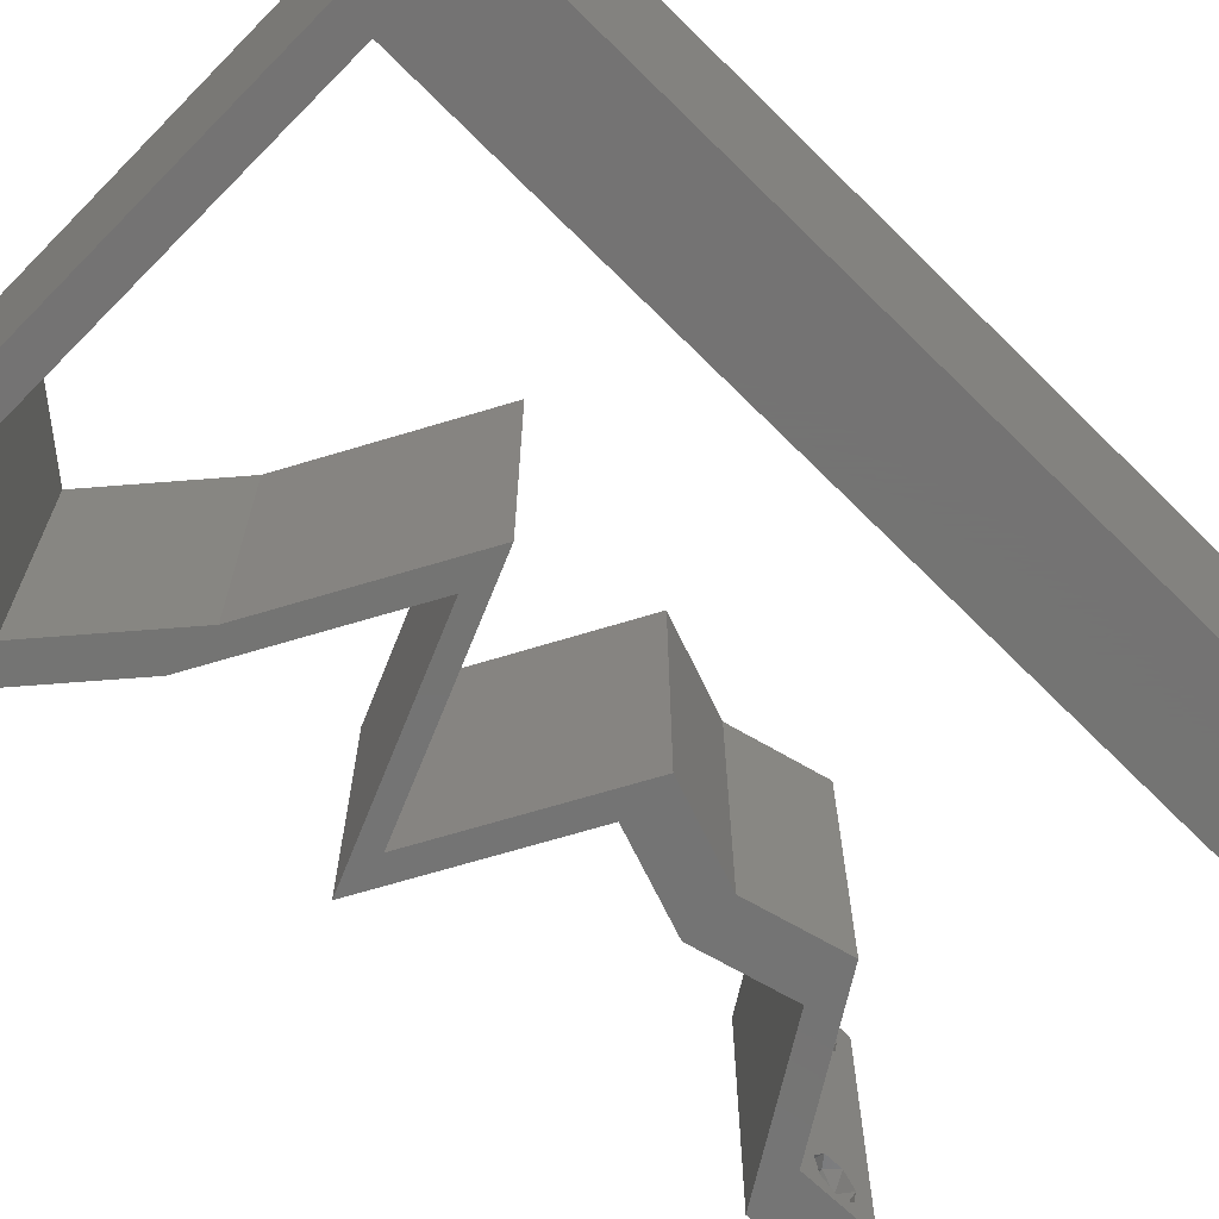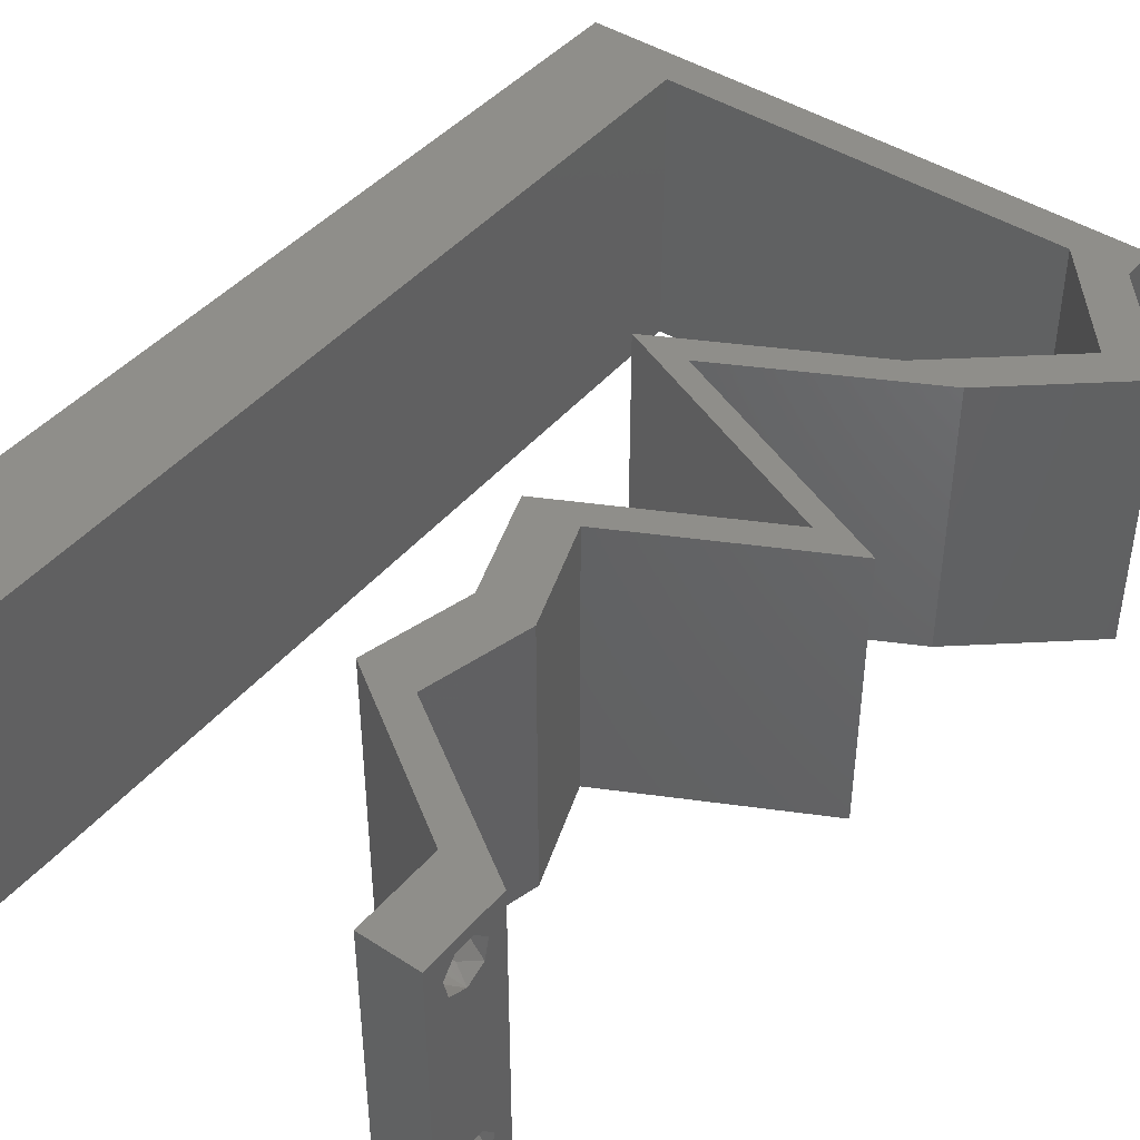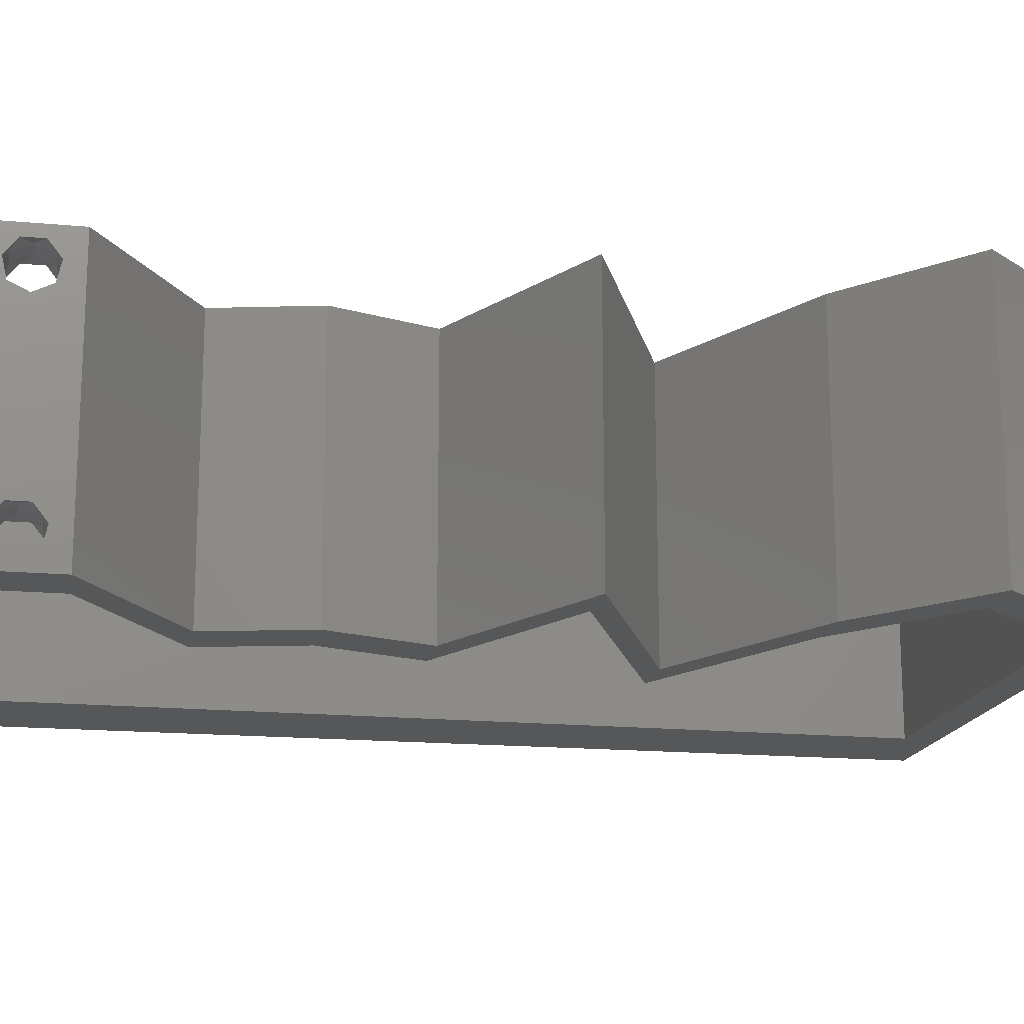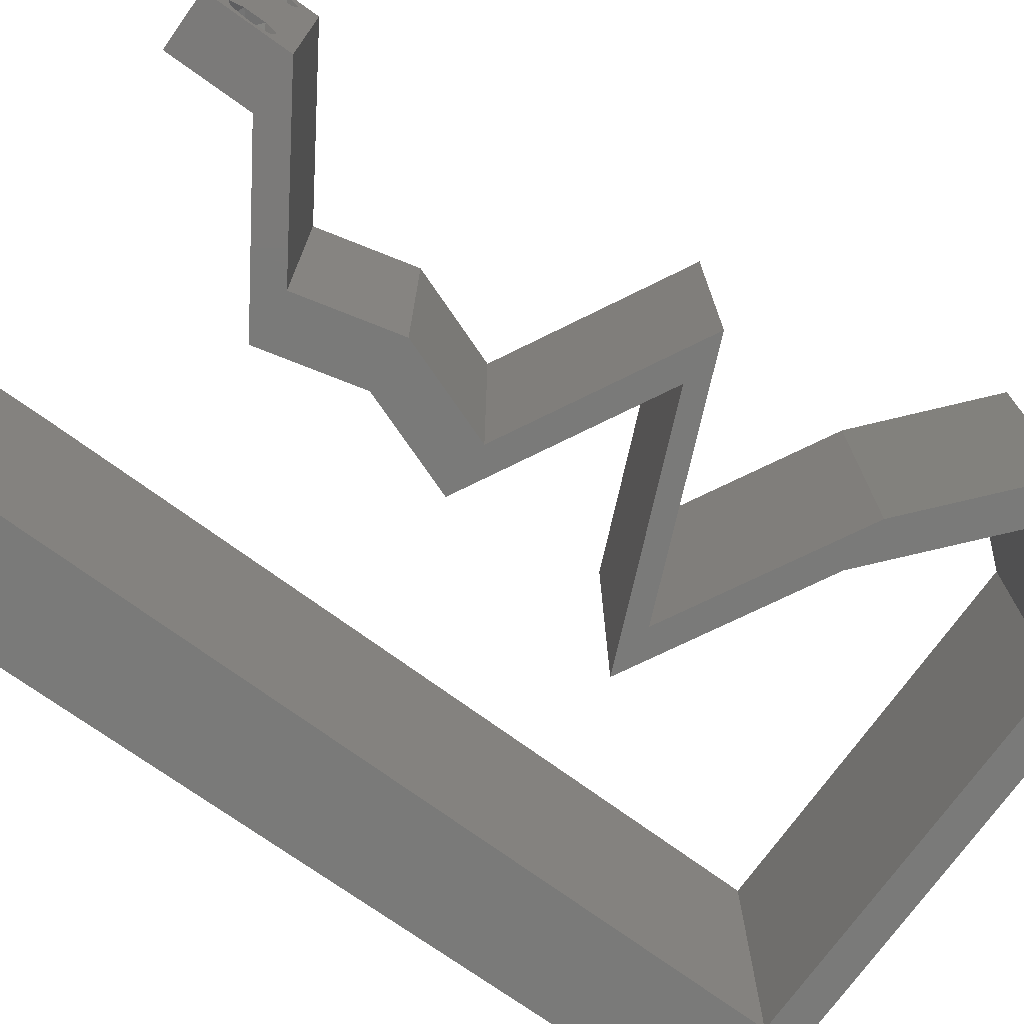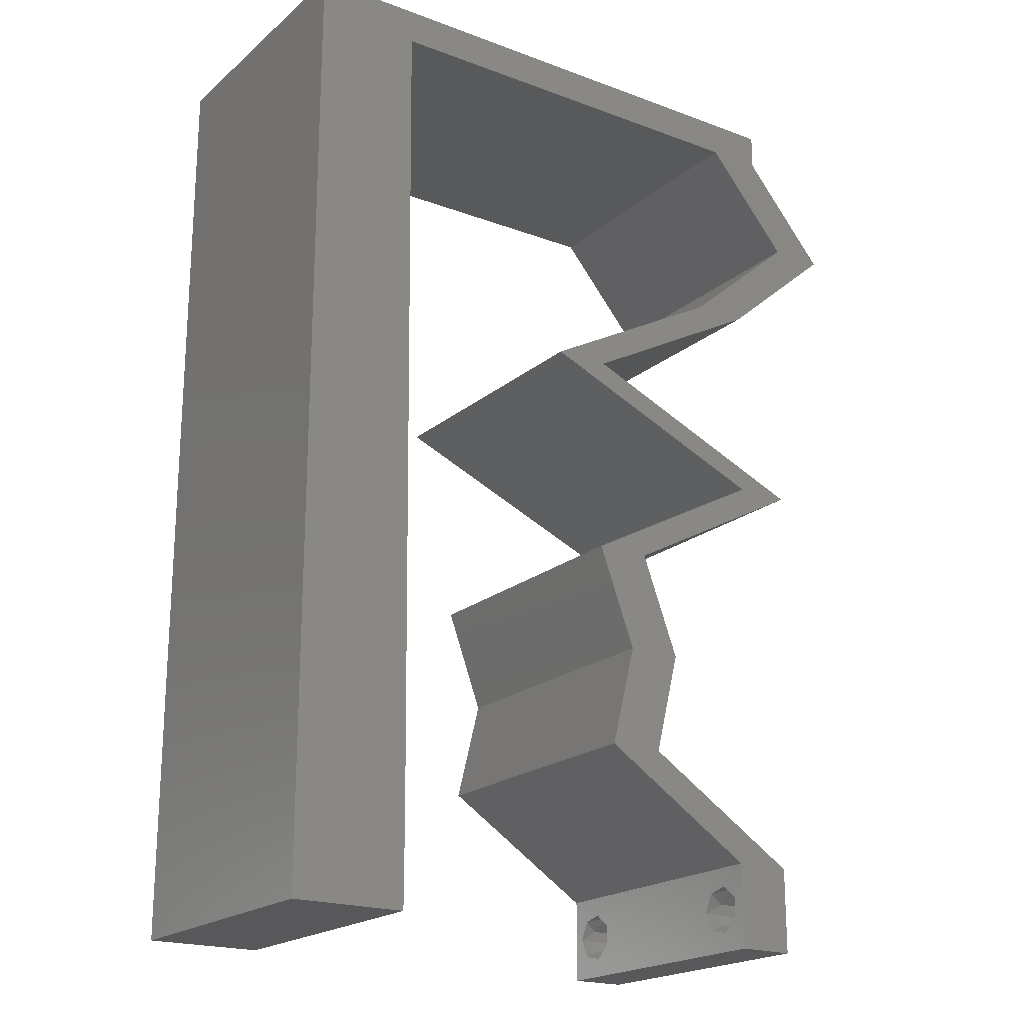
<metadata>
{"format":"stl","ext":"stl","renderer":"f3d","projection":"perspective","resolution":1024,"background":"white","views":[{"elev":-66.0,"azim":-134.7,"up":"+Z"},{"elev":43.5,"azim":37.3,"up":"+Z"},{"elev":-16.8,"azim":79.4,"up":"+Z"},{"elev":-73.2,"azim":54.4,"up":"+Z"},{"elev":-20.2,"azim":-34.2,"up":"+Y"}]}
</metadata>
<code>
# stl→obj: 257 verts, 518 faces
v 0.04 0 0.01
v 0.04 -0.006 0.01
v 0.04 -0.002262 0.003932
v 0.04 -0.003 0.0159
v 0.04 -0.001671 0.00134
v 0.04 0 0
v 0.04 -0.001343 0.002778
v 0.04 -0.004657 0.002778
v 0.04 -0.006 0
v 0.04 -0.004329 0.00134
v 0.04 -0.003 0.0007
v 0.04 -0.002262 0.01913
v 0.04 -0.001343 0.01798
v 0.04 0 0.02
v 0.04 -0.004657 0.01798
v 0.04 -0.003738 0.01913
v 0.04 -0.006 0.02
v 0.04 -0.001671 0.01654
v 0.04 -0.004329 0.01654
v 0.04 -0.003738 0.003932
v 0.036 -0.006 0.01
v 0.036 0 0.01
v 0.036 -0.002262 0.003932
v 0.036 -0.003 0.0159
v 0.036 -0.001343 0.002778
v 0.036 0 0
v 0.036 -0.001671 0.00134
v 0.036 -0.004329 0.00134
v 0.036 -0.006 0
v 0.036 -0.004657 0.002778
v 0.036 -0.003 0.0007
v 0.036 -0.001343 0.01798
v 0.036 -0.002262 0.01913
v 0.036 0 0.02
v 0.036 -0.003738 0.01913
v 0.036 -0.004657 0.01798
v 0.036 -0.006 0.02
v 0.036 -0.004329 0.01654
v 0.036 -0.001671 0.01654
v 0.036 -0.003738 0.003932
v 0 -0.006 0.02
v 0.008 -0.006 0.02
v 0.004 -0.003 0.02
v 0.008 0 0.02
v 0 0 0.02
v 0.00397 0.005877 0.02
v 0.007641 0.03452 0.02
v 0 0.036 0.02
v 0.004049 0.0292 0.02
v 0.00788 0.01151 0.02
v 0 0.012 0.02
v 0.00391 0.01763 0.02
v 0.038 -0.003 0.02
v 0.00776 0.02301 0.02
v 0 0.024 0.02
v 0.03612 0.05753 0.02
v 0.04 0.05753 0.02
v 0.04 0.06 0.02
v 0.03 0.06 0.02
v 0.04229 0.05034 0.02
v 0.04617 0.05034 0.02
v 0.03783 0.04315 0.02
v 0.03395 0.04315 0.02
v 0.03116 0.03955 0.02
v 0.02449 0.03596 0.02
v 0.02061 0.03596 0.02
v 0.02907 0.03236 0.02
v 0.02728 0.03955 0.02
v 0.03295 0.03236 0.02
v 0.03752 0.02877 0.02
v 0.0414 0.02877 0.02
v 0.03466 0.02517 0.02
v 0.02404 0.02157 0.02
v 0.02792 0.02157 0.02
v 0.03078 0.02517 0.02
v 0.02655 0.05753 0.02
v 0.02 0.06 0.02
v 0.01 0.06 0.02
v 0.01697 0.05753 0.02
v 0 0.048 0.02
v 0.007401 0.05753 0.02
v 0 0.06 0.02
v 0.02668 0.01438 0.02
v 0.03056 0.01438 0.02
v 0.02878 0.007191 0.02
v 0.0249 0.007191 0.02
v 0.03045 0.003596 0.02
v 0.03439 0.003596 0.02
v 0.007521 0.04602 0.02
v 0 -0.006 0.01
v 0 -0.003 0.015
v 0 0 0.01
v 0 -0.006 0
v 0 -0.003 0.005
v 0 0 0
v 0.004 -0.006 0.015
v 0.008 -0.006 0.01
v 0.004 -0.006 0.005
v 0.008 -0.006 0
v 0 0.009 0.0114
v 0 0.06 0
v 0 0.051 0.0086
v 0 0.06 0.01
v 0 0.048 0
v 0 0.0415 0.009767
v 0 0.03 0.01
v 0 0.036 0
v 0 0.024 0
v 0 0.0185 0.01023
v 0 0.012 0
v 0 0.005337 0.005128
v 0 0.05466 0.01487
v 0.004 -0.003 0
v 0.008 0 0
v 0.00397 0.005877 0
v 0.007641 0.03452 0
v 0.004049 0.0292 0
v 0.00788 0.01151 0
v 0.00391 0.01763 0
v 0.038 -0.003 0
v 0.00776 0.02301 0
v 0.03612 0.05753 0
v 0.04 0.06 0
v 0.04 0.05753 0
v 0.03 0.06 0
v 0.04229 0.05034 0
v 0.04617 0.05034 0
v 0.03783 0.04315 0
v 0.03395 0.04315 0
v 0.03116 0.03955 0
v 0.02449 0.03596 0
v 0.02907 0.03236 0
v 0.02061 0.03596 0
v 0.02728 0.03955 0
v 0.03295 0.03236 0
v 0.03752 0.02877 0
v 0.0414 0.02877 0
v 0.03466 0.02517 0
v 0.03078 0.02517 0
v 0.02792 0.02157 0
v 0.02404 0.02157 0
v 0.02655 0.05753 0
v 0.02 0.06 0
v 0.01697 0.05753 0
v 0.01 0.06 0
v 0.007401 0.05753 0
v 0.03056 0.01438 0
v 0.02668 0.01438 0
v 0.02878 0.007191 0
v 0.0249 0.007191 0
v 0.03045 0.003596 0
v 0.03439 0.003596 0
v 0.007521 0.04602 0
v 0.008 0 0.01
v 0.008 -0.003 0.015
v 0.008 -0.003 0.005
v 0.015 0.06 0.01134
v 0.025 0.06 0.008977
v 0.006575 0.06 0.007337
v 0.03344 0.06 0.01273
v 0.04 0.06 0.01
v 0.03407 0.06 0.005945
v 0.005798 0.06 0.01422
v 0.04 0.05753 0.01
v 0.04309 0.05394 0.015
v 0.04617 0.05034 0.01
v 0.04309 0.05394 0.005
v 0.042 0.04674 0.005494
v 0.042 0.04674 0.01448
v 0.03783 0.04315 0.01
v 0.03126 0.0396 0.007631
v 0.02449 0.03596 0.01
v 0.03375 0.04095 0.01461
v 0.02916 0.03847 0.01464
v 0.03448 0.03171 0.007694
v 0.0414 0.02877 0.01
v 0.03072 0.03331 0.01322
v 0.03625 0.03096 0.01423
v 0.02872 0.03416 0.005
v 0.03456 0.02512 0.007594
v 0.02792 0.02157 0.01
v 0.03205 0.02378 0.0146
v 0.03668 0.02625 0.01462
v 0.02924 0.01798 0.015
v 0.03056 0.01438 0.01
v 0.02924 0.01798 0.005
v 0.02967 0.01079 0.015
v 0.02878 0.007191 0.01
v 0.02967 0.01079 0.005
v 0.0249 0.007191 0.01
v 0.02579 0.01079 0.015
v 0.02668 0.01438 0.01
v 0.02579 0.01079 0.005
v 0.02536 0.01798 0.015
v 0.02404 0.02157 0.01
v 0.02536 0.01798 0.005
v 0.03088 0.02522 0.007594
v 0.03752 0.02877 0.01
v 0.0334 0.02656 0.0146
v 0.02876 0.02409 0.01462
v 0.0306 0.03171 0.007694
v 0.02061 0.03596 0.01
v 0.02684 0.03331 0.01322
v 0.03237 0.03096 0.01423
v 0.02484 0.03416 0.005
v 0.02718 0.0395 0.007631
v 0.03395 0.04315 0.01
v 0.02469 0.03816 0.01461
v 0.02928 0.04063 0.01464
v 0.03812 0.04674 0.005494
v 0.03812 0.04674 0.01448
v 0.04229 0.05034 0.01
v 0.03921 0.05394 0.015
v 0.03612 0.05753 0.01
v 0.03921 0.05394 0.005
v 0.02176 0.05753 0.01182
v 0.007401 0.05753 0.01
v 0.01397 0.05753 0.01317
v 0.02955 0.05753 0.01317
v 0.01381 0.05753 0.006218
v 0.02176 0.05753 0.004851
v 0.0297 0.05753 0.006218
v 0.007491 0.0489 0.008314
v 0.00791 0.008633 0.008314
v 0.007586 0.03979 0.009713
v 0.007815 0.01774 0.009713
v 0.0077 0.02877 0.009965
v 0.007943 0.005457 0.015
v 0.0375 -0.003738 0.01607
v 0.03727 -0.002262 0.01607
v 0.03871 -0.002229 0.01608
v 0.03888 -0.003738 0.01607
v 0.03873 -0.003 0.0193
v 0.03727 -0.001671 0.01866
v 0.03875 -0.001671 0.01866
v 0.03727 -0.004329 0.01866
v 0.03875 -0.004329 0.01866
v 0.03725 -0.003 0.0193
v 0.03873 -0.001343 0.01722
v 0.03725 -0.001343 0.01722
v 0.03873 -0.004657 0.01722
v 0.03725 -0.004657 0.01722
v 0.0375 -0.003738 0.0008684
v 0.0385 -0.002262 0.0008684
v 0.03888 -0.003738 0.0008684
v 0.03712 -0.002262 0.0008684
v 0.03727 -0.001343 0.002022
v 0.03873 -0.001671 0.00346
v 0.03725 -0.001671 0.00346
v 0.03873 -0.004657 0.002022
v 0.03727 -0.004329 0.00346
v 0.03875 -0.004329 0.00346
v 0.03725 -0.004657 0.002022
v 0.03875 -0.001343 0.002022
v 0.03802 -0.003011 0.0041
v 0.03687 -0.002995 0.0041
v 0.03916 -0.003 0.0041
f 1 2 3
f 1 4 2
f 5 6 7
f 8 9 10
f 9 11 10
f 5 11 6
f 12 13 14
f 15 16 17
f 17 12 14
f 16 12 17
f 9 6 11
f 8 2 9
f 14 18 1
f 13 18 14
f 2 19 17
f 19 15 17
f 6 1 7
f 1 18 4
f 4 19 2
f 7 1 3
f 20 2 8
f 3 2 20
f 21 22 23
f 24 22 21
f 25 26 27
f 28 29 30
f 31 29 28
f 27 26 31
f 32 33 34
f 35 36 37
f 33 37 34
f 37 36 38
f 35 37 33
f 34 39 32
f 26 29 31
f 30 29 21
f 37 38 21
f 34 22 39
f 22 26 25
f 21 38 24
f 39 22 24
f 21 40 30
f 23 40 21
f 23 22 25
f 41 42 43
f 44 45 43
f 45 44 46
f 47 48 49
f 50 51 46
f 51 50 52
f 14 34 53
f 37 17 53
f 54 55 52
f 55 54 49
f 45 41 43
f 42 44 43
f 56 57 58
f 51 45 46
f 59 56 58
f 56 60 57
f 61 60 62
f 60 63 62
f 62 63 64
f 65 66 67
f 66 65 68
f 68 65 64
f 67 69 65
f 70 71 69
f 71 70 72
f 73 74 75
f 74 72 75
f 17 14 53
f 34 37 53
f 69 67 70
f 72 70 75
f 64 63 68
f 56 59 76
f 44 50 46
f 55 51 52
f 48 55 49
f 77 78 79
f 59 77 76
f 76 77 79
f 54 47 49
f 50 54 52
f 80 81 82
f 81 78 82
f 57 60 61
f 74 83 84
f 73 83 74
f 83 85 84
f 85 83 86
f 87 85 86
f 88 85 87
f 14 88 34
f 88 87 34
f 81 80 89
f 78 81 79
f 80 48 89
f 48 47 89
f 90 91 92
f 45 91 41
f 93 94 95
f 92 94 90
f 41 91 90
f 92 91 45
f 90 94 93
f 95 94 92
f 42 96 97
f 90 96 41
f 93 98 90
f 97 98 99
f 41 96 42
f 97 96 90
f 99 98 93
f 90 98 97
f 45 100 92
f 101 102 103
f 104 102 101
f 51 100 45
f 105 106 48
f 107 106 105
f 107 105 104
f 48 106 55
f 108 106 107
f 109 106 108
f 55 109 51
f 80 105 48
f 110 109 108
f 55 106 109
f 95 111 110
f 82 112 80
f 80 102 105
f 110 100 109
f 110 111 100
f 80 112 102
f 109 100 51
f 105 102 104
f 103 112 82
f 92 111 95
f 100 111 92
f 102 112 103
f 93 113 99
f 114 113 95
f 95 115 114
f 116 117 107
f 118 115 110
f 110 119 118
f 6 120 26
f 29 120 9
f 121 119 108
f 108 117 121
f 95 113 93
f 99 113 114
f 122 123 124
f 110 115 95
f 125 123 122
f 122 124 126
f 127 128 126
f 126 128 129
f 129 128 130
f 131 132 133
f 133 134 131
f 134 130 131
f 132 131 135
f 136 135 137
f 136 137 138
f 139 140 141
f 138 140 139
f 9 120 6
f 26 120 29
f 135 136 132
f 138 139 136
f 130 134 129
f 122 142 125
f 114 115 118
f 108 119 110
f 107 117 108
f 143 144 145
f 125 142 143
f 142 144 143
f 121 117 116
f 118 119 121
f 146 104 101
f 101 145 146
f 124 127 126
f 140 147 148
f 141 140 148
f 147 149 148
f 149 150 148
f 151 150 149
f 151 149 152
f 6 26 152
f 152 26 151
f 146 153 104
f 145 144 146
f 104 153 107
f 153 116 107
f 154 155 97
f 42 155 44
f 114 156 99
f 97 156 154
f 44 155 154
f 97 155 42
f 99 156 97
f 154 156 114
f 145 157 143
f 59 158 77
f 157 158 143
f 77 158 157
f 145 159 157
f 59 160 158
f 143 158 125
f 77 157 78
f 101 159 145
f 103 159 101
f 58 160 59
f 161 160 58
f 158 162 125
f 157 163 78
f 160 162 158
f 159 163 157
f 125 162 123
f 123 162 161
f 82 163 103
f 78 163 82
f 103 163 159
f 161 162 160
f 161 58 57
f 164 161 57
f 124 123 161
f 124 161 164
f 57 165 164
f 166 165 61
f 164 167 124
f 127 167 166
f 61 165 57
f 164 165 166
f 124 167 127
f 166 167 164
f 127 168 128
f 62 169 61
f 170 168 169
f 61 169 166
f 170 169 62
f 169 168 166
f 166 168 127
f 128 168 170
f 130 171 131
f 128 171 130
f 170 171 128
f 131 171 172
f 62 173 170
f 172 174 65
f 65 174 64
f 64 173 62
f 171 173 174
f 174 173 64
f 170 173 171
f 172 171 174
f 135 175 137
f 137 175 176
f 65 177 172
f 69 177 65
f 176 178 71
f 172 179 131
f 71 178 69
f 131 179 135
f 177 179 172
f 175 179 177
f 176 175 178
f 135 179 175
f 175 177 178
f 178 177 69
f 138 180 140
f 137 180 138
f 140 180 181
f 176 180 137
f 181 182 74
f 71 183 176
f 183 182 180
f 72 183 71
f 74 182 72
f 72 182 183
f 183 180 176
f 180 182 181
f 74 184 181
f 185 184 84
f 181 186 140
f 147 186 185
f 181 184 185
f 84 184 74
f 140 186 147
f 185 186 181
f 84 187 185
f 188 187 85
f 185 189 147
f 149 189 188
f 185 187 188
f 85 187 84
f 147 189 149
f 188 189 185
f 1 188 88
f 152 188 1
f 188 85 88
f 88 14 1
f 152 149 188
f 1 6 152
f 2 17 37
f 21 2 37
f 29 9 2
f 29 2 21
f 22 87 190
f 151 22 190
f 22 34 87
f 190 87 86
f 151 26 22
f 150 151 190
f 86 191 190
f 192 191 83
f 190 193 150
f 148 193 192
f 190 191 192
f 83 191 86
f 150 193 148
f 192 193 190
f 83 194 192
f 195 194 73
f 141 196 195
f 192 196 148
f 73 194 83
f 192 194 195
f 195 196 192
f 148 196 141
f 139 197 136
f 141 197 139
f 136 197 198
f 195 197 141
f 198 199 70
f 73 200 195
f 200 199 197
f 75 200 73
f 70 199 75
f 75 199 200
f 197 199 198
f 200 197 195
f 136 201 132
f 198 201 136
f 202 203 66
f 66 203 67
f 70 204 198
f 133 205 202
f 132 205 133
f 67 204 70
f 202 205 203
f 203 205 201
f 204 201 198
f 201 205 132
f 204 203 201
f 67 203 204
f 133 206 134
f 134 206 129
f 202 206 133
f 129 206 207
f 66 208 202
f 207 209 63
f 63 209 68
f 68 208 66
f 206 208 209
f 209 208 68
f 202 208 206
f 207 206 209
f 129 210 126
f 60 211 63
f 63 211 207
f 212 211 60
f 211 210 207
f 212 210 211
f 207 210 129
f 126 210 212
f 60 213 212
f 214 213 56
f 212 215 126
f 122 215 214
f 56 213 60
f 212 213 214
f 126 215 122
f 214 215 212
f 79 216 76
f 217 218 81
f 56 219 214
f 76 219 56
f 81 218 79
f 220 221 216
f 216 221 222
f 218 220 216
f 216 222 219
f 214 222 122
f 146 220 217
f 122 222 142
f 144 220 146
f 216 219 76
f 79 218 216
f 142 221 144
f 222 221 142
f 144 221 220
f 217 220 218
f 219 222 214
f 89 223 81
f 114 224 154
f 217 223 146
f 118 224 114
f 146 223 153
f 153 225 116
f 121 226 118
f 54 227 47
f 225 227 116
f 121 227 226
f 47 227 225
f 226 227 54
f 116 227 121
f 47 225 89
f 50 226 54
f 50 228 224
f 225 223 89
f 50 224 226
f 44 228 50
f 226 224 118
f 153 223 225
f 154 228 44
f 224 228 154
f 81 223 217
f 4 24 229
f 24 4 230
f 230 4 231
f 4 229 232
f 233 234 235
f 236 233 237
f 233 236 238
f 234 233 238
f 234 239 235
f 239 234 240
f 241 236 237
f 236 241 242
f 239 240 231
f 240 230 231
f 241 229 242
f 229 241 232
f 12 16 233
f 33 32 234
f 36 35 236
f 12 233 235
f 233 16 237
f 33 234 238
f 236 35 238
f 18 13 239
f 234 32 240
f 13 12 235
f 16 15 237
f 35 33 238
f 239 13 235
f 32 39 240
f 36 236 242
f 229 38 242
f 38 36 242
f 15 19 241
f 15 241 237
f 39 24 230
f 39 230 240
f 18 239 231
f 241 19 232
f 24 38 229
f 19 4 232
f 4 18 231
f 11 31 243
f 31 11 244
f 11 243 245
f 31 244 246
f 247 248 249
f 250 251 252
f 251 250 253
f 248 247 254
f 248 255 249
f 249 255 256
f 255 248 257
f 247 244 254
f 250 243 253
f 244 247 246
f 243 250 245
f 252 251 255
f 30 40 251
f 7 3 248
f 23 25 249
f 20 8 252
f 7 248 254
f 30 251 253
f 243 28 253
f 244 5 254
f 28 30 253
f 5 7 254
f 8 10 250
f 25 27 247
f 25 247 249
f 8 250 252
f 252 255 257
f 255 251 256
f 251 40 256
f 248 3 257
f 20 252 257
f 23 249 256
f 247 27 246
f 250 10 245
f 11 5 244
f 31 28 243
f 27 31 246
f 10 11 245
f 40 23 256
f 3 20 257

</code>
